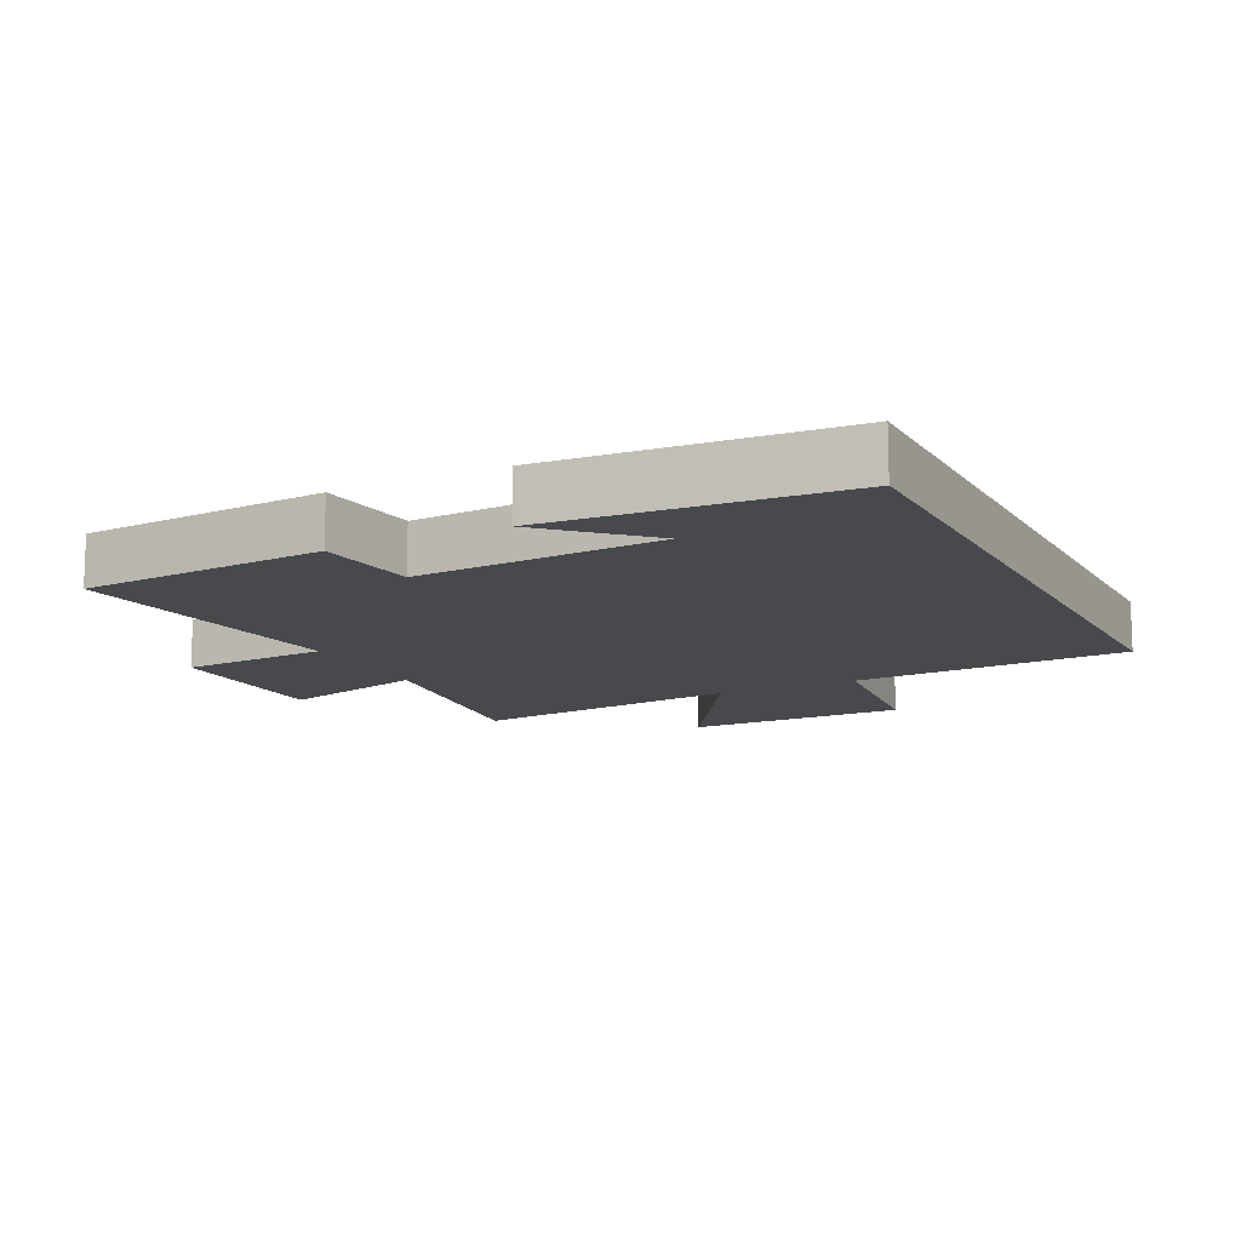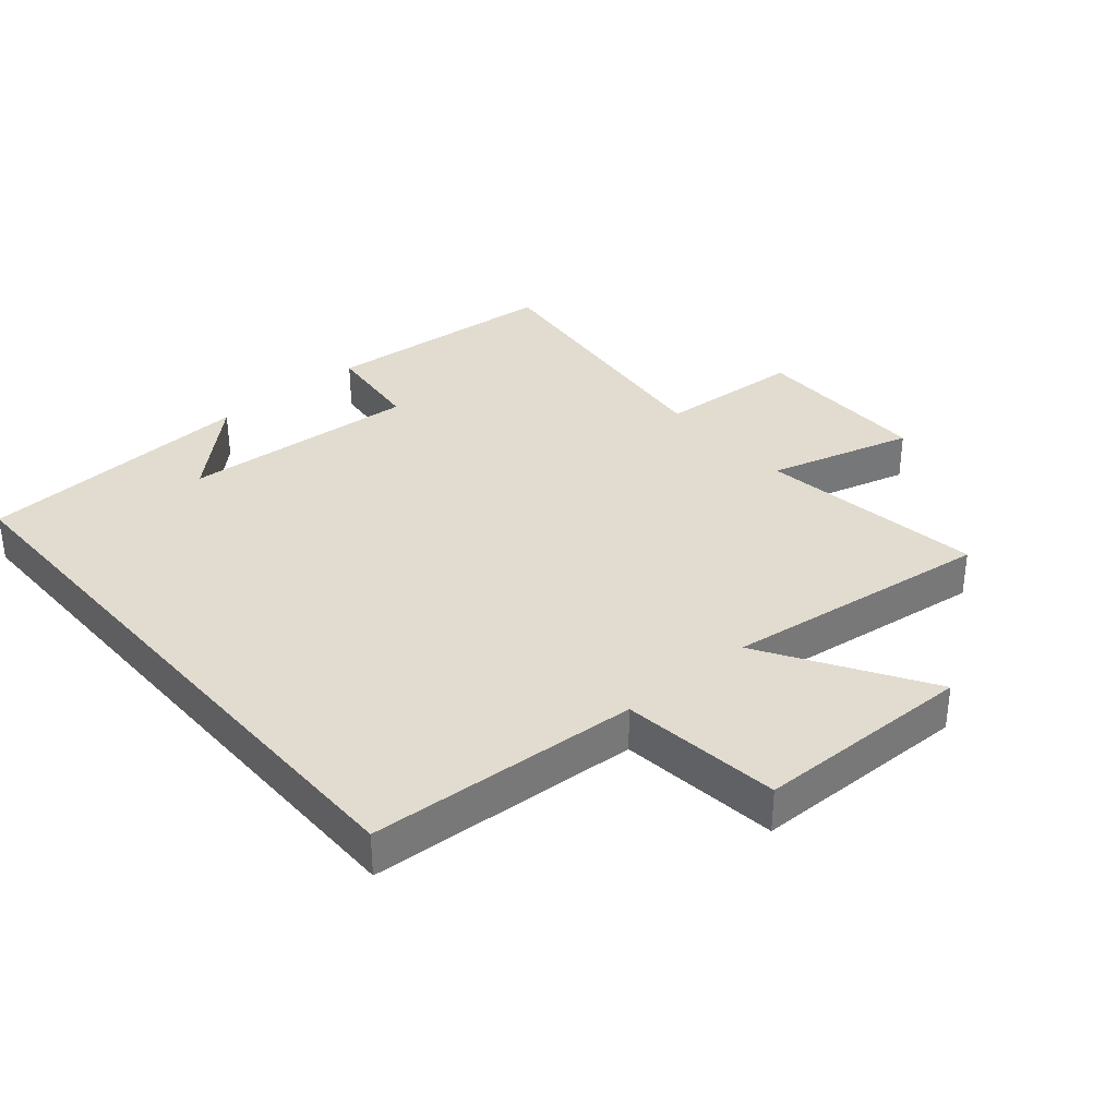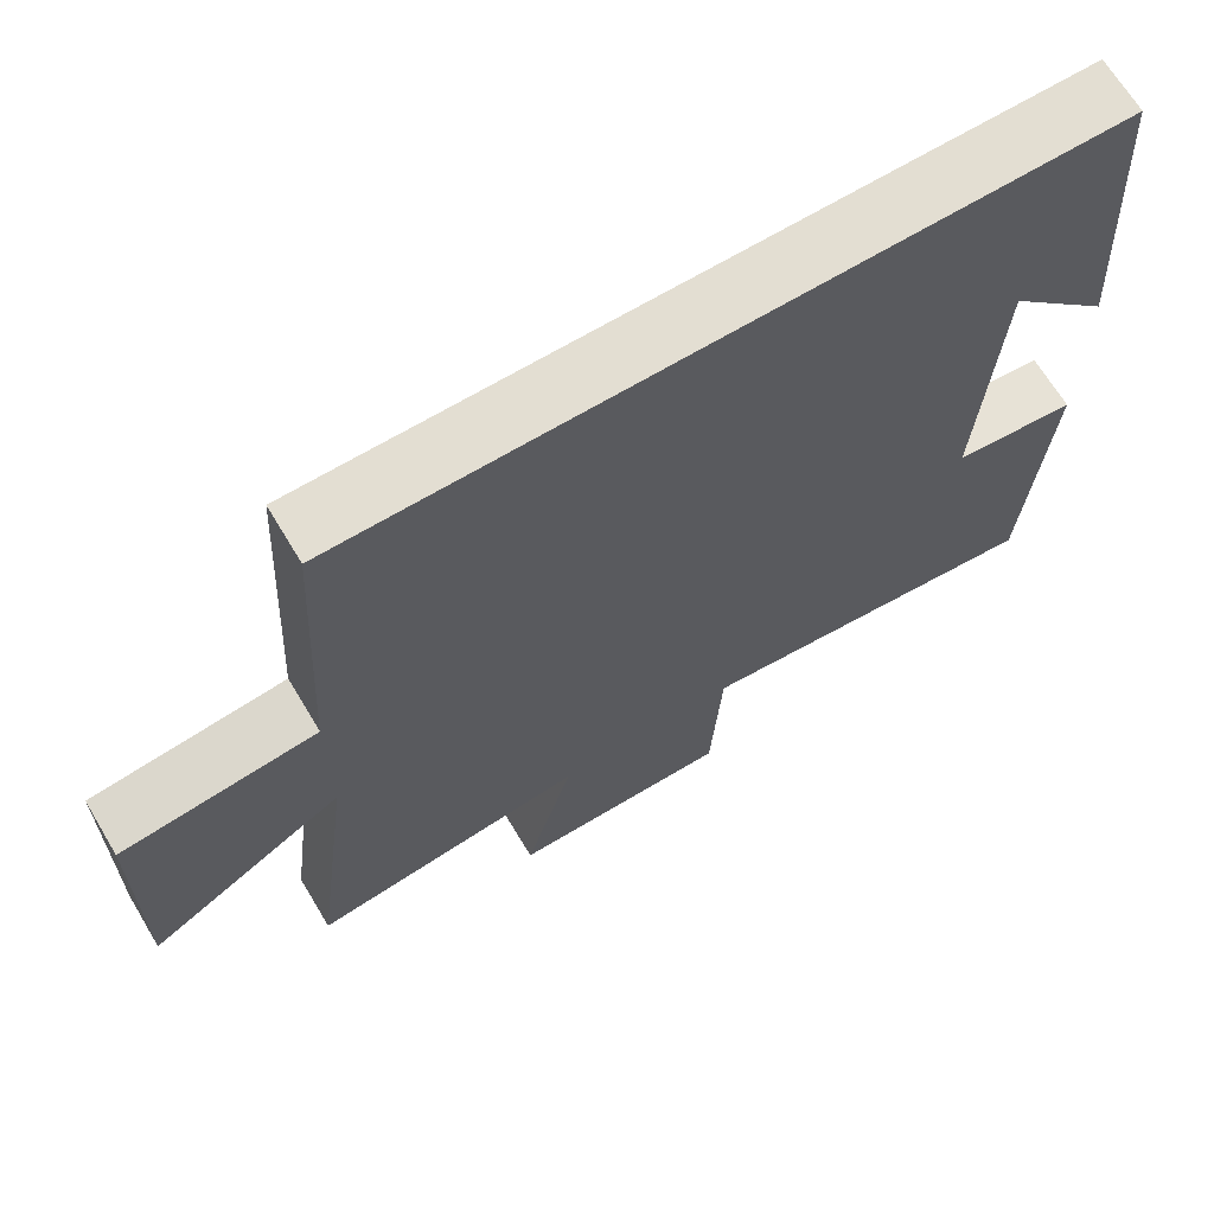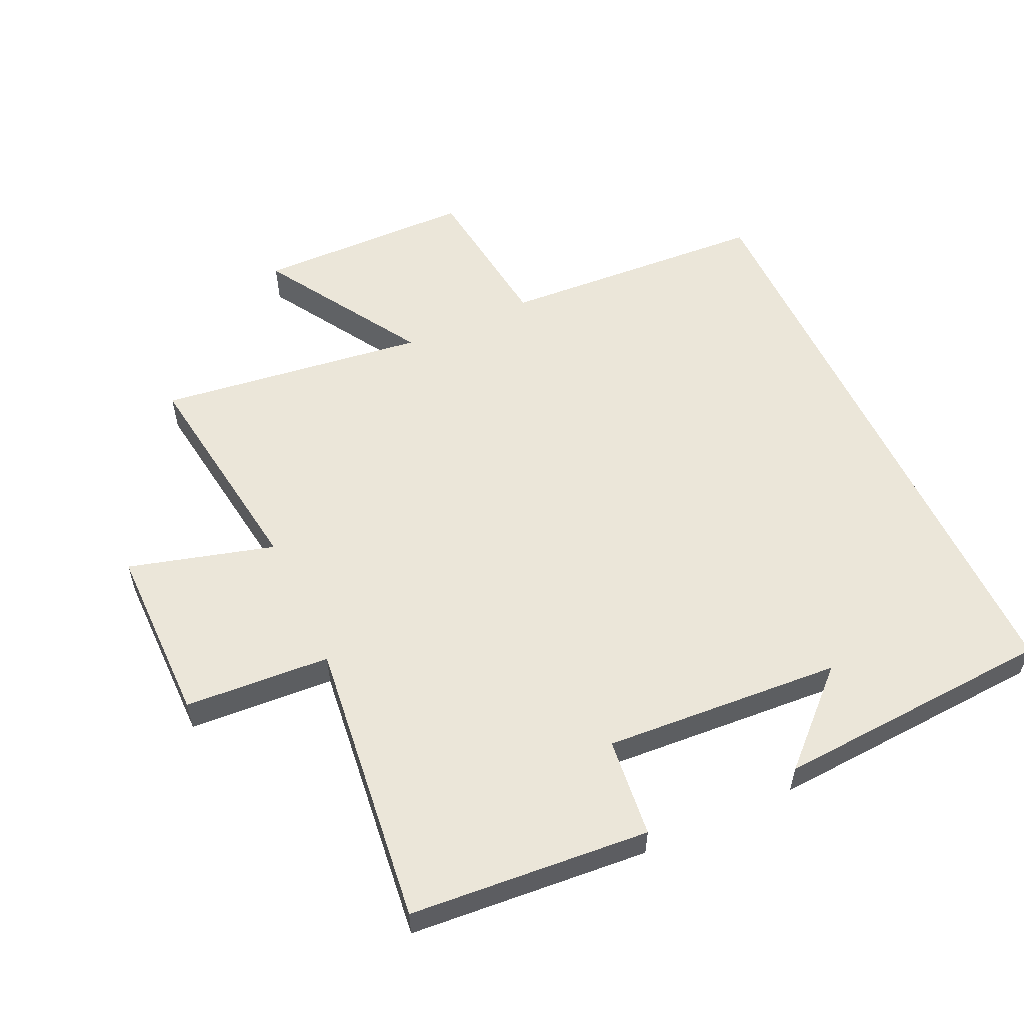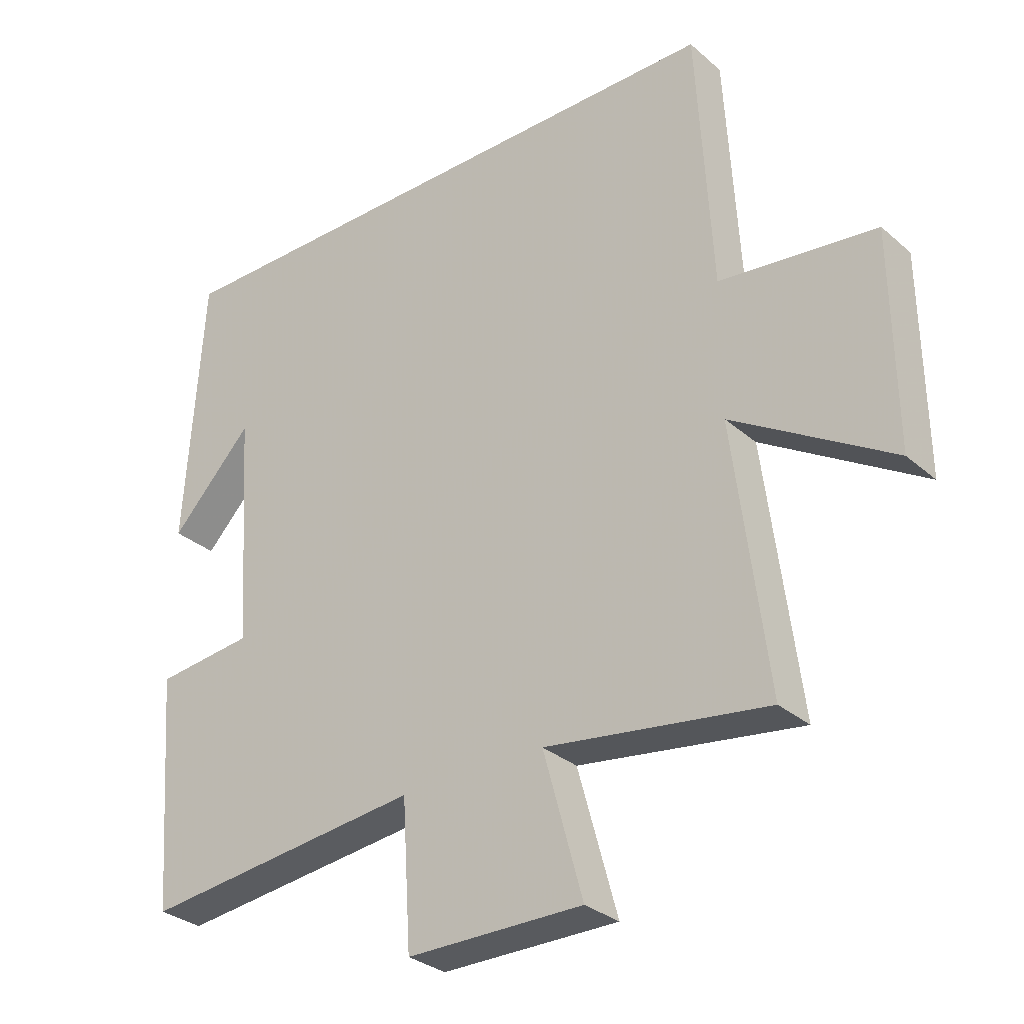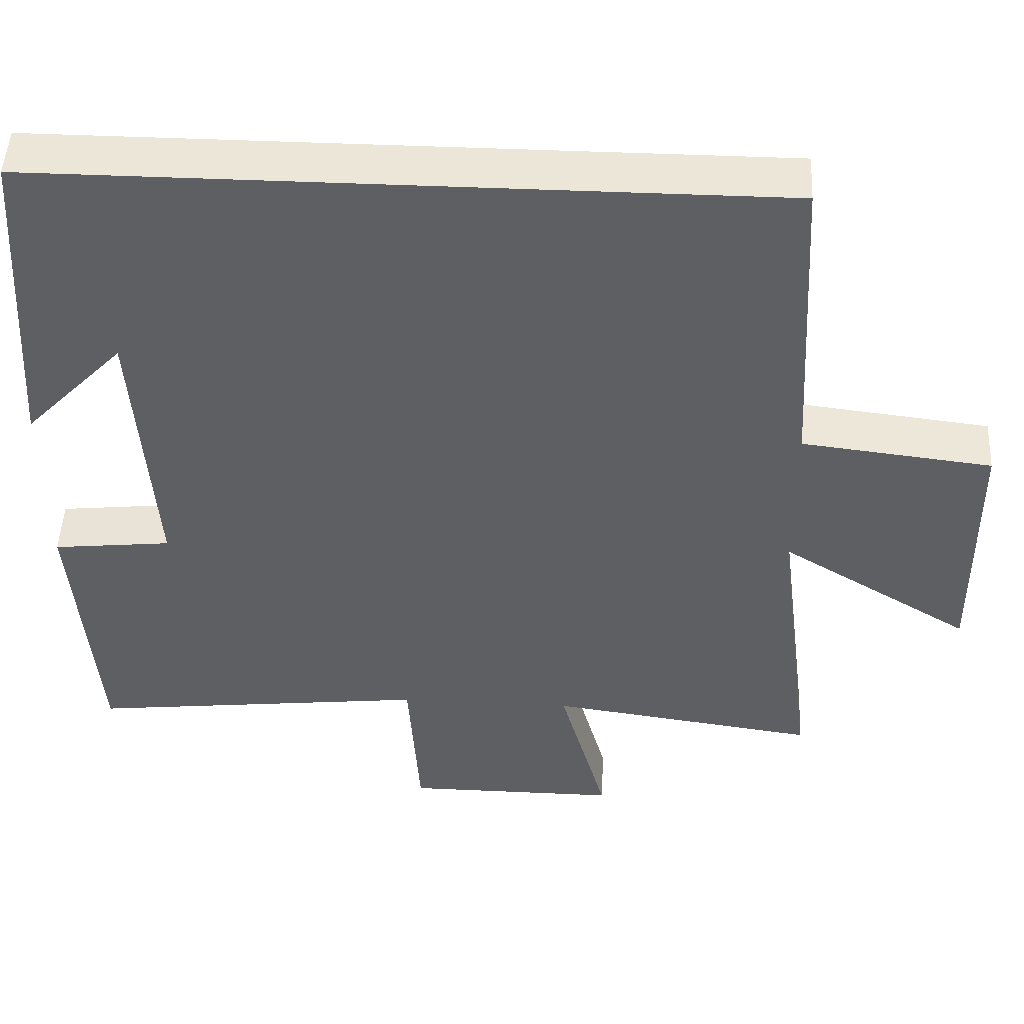
<metadata>
{"format":"obj","ext":"obj","renderer":"f3d","projection":"perspective","resolution":1024,"background":"white","views":[{"elev":-12.5,"azim":-63.4,"up":"+Y"},{"elev":34.5,"azim":49.4,"up":"+Y"},{"elev":67.5,"azim":149.0,"up":"+Z"},{"elev":55.5,"azim":-114.8,"up":"+Y"},{"elev":-30.6,"azim":39.1,"up":"+Z"},{"elev":48.9,"azim":2.8,"up":"+Z"}]}
</metadata>
<code>
v 0.476 0.07 0.5
v 0.5 0.07 0.082
v 0.747 0.07 0.053
v 0.751 0.07 -0.285
v 0.5 0.07 -0.132
v 0.553 0.07 -0.549
v 0.203 0.07 -0.5
v 0.265 0.07 -0.725
v -0.013 0.07 -0.725
v -0.027 0.07 -0.5
v -0.471 0.07 -0.551
v -0.5 0.07 -0.181
v -0.346 0.07 -0.164
v -0.37 0.07 0.204
v -0.5 0.07 0.067
v -0.472 0.07 0.5
v 0.476 0 0.5
v 0.5 0 0.082
v 0.747 0 0.053
v 0.751 0 -0.285
v 0.5 0 -0.132
v 0.553 0 -0.549
v 0.203 0 -0.5
v 0.265 0 -0.725
v -0.013 0 -0.725
v -0.027 0 -0.5
v -0.471 0 -0.551
v -0.5 0 -0.181
v -0.346 0 -0.164
v -0.37 0 0.204
v -0.5 0 0.067
v -0.472 0 0.5
f 14 15 16
f 14 16 1 2
f 13 14 2
f 10 11 12 13
f 10 13 2 3
f 7 8 9 10
f 5 6 7
f 5 7 10
f 3 4 5
f 3 5 10
f 32 31 30
f 18 17 32 30
f 18 30 29
f 29 28 27 26
f 19 18 29 26
f 26 25 24 23
f 23 22 21
f 26 23 21
f 21 20 19
f 26 21 19
f 1 17 18 2
f 2 18 19 3
f 3 19 20 4
f 4 20 21 5
f 5 21 22 6
f 6 22 23 7
f 7 23 24 8
f 8 24 25 9
f 9 25 26 10
f 10 26 27 11
f 11 27 28 12
f 12 28 29 13
f 13 29 30 14
f 14 30 31 15
f 15 31 32 16
f 16 32 17 1

</code>
